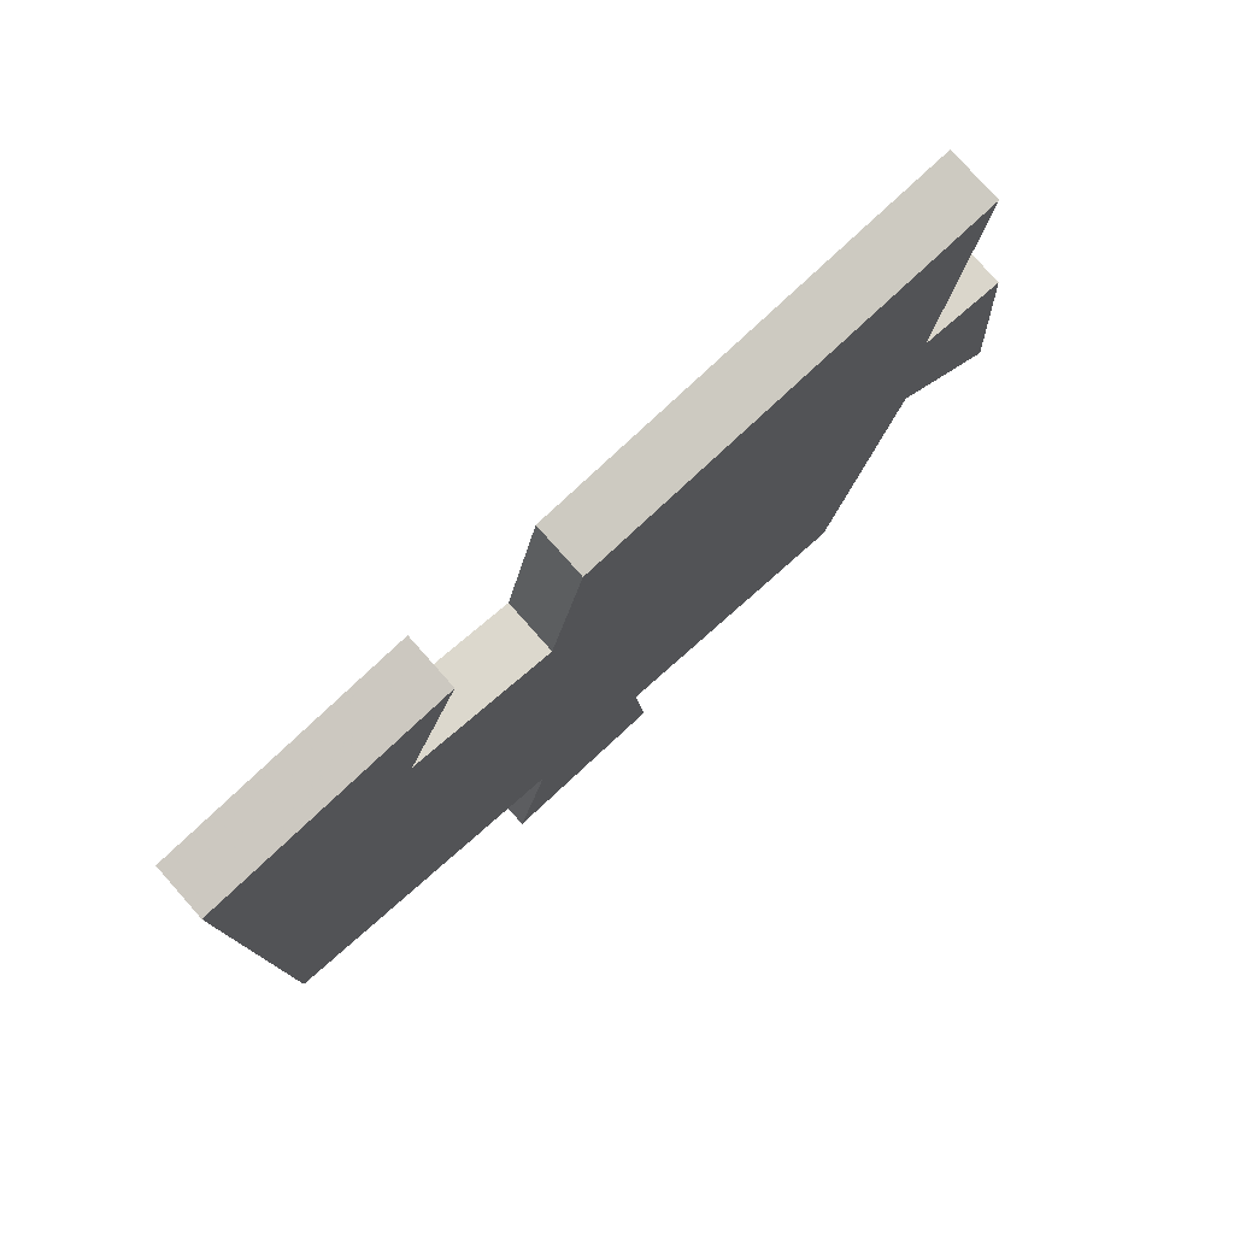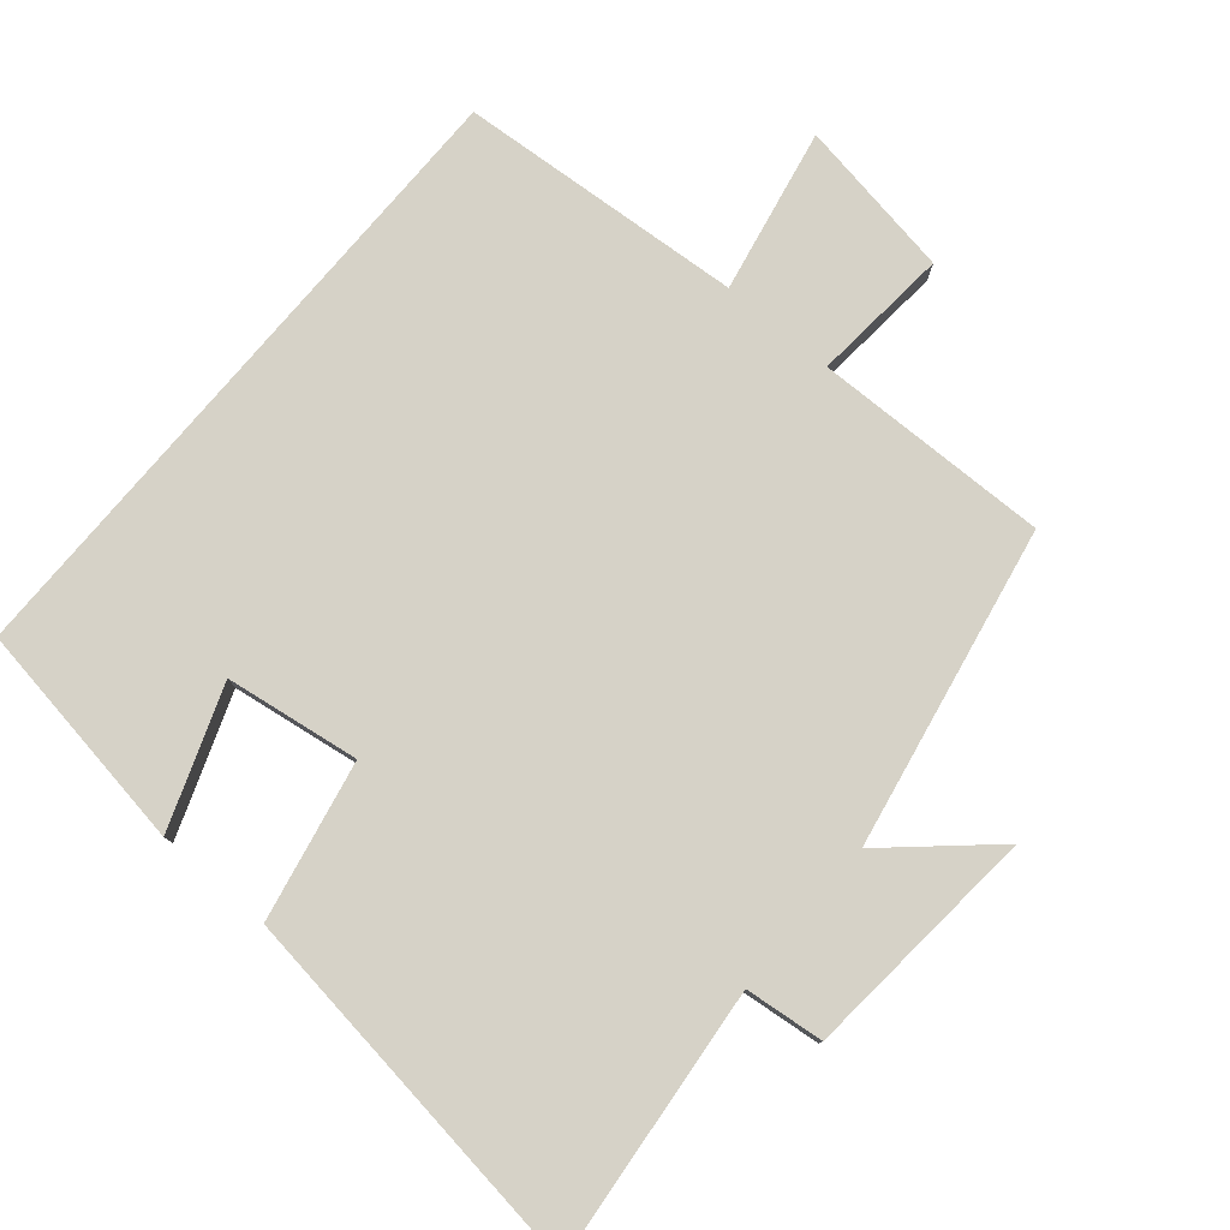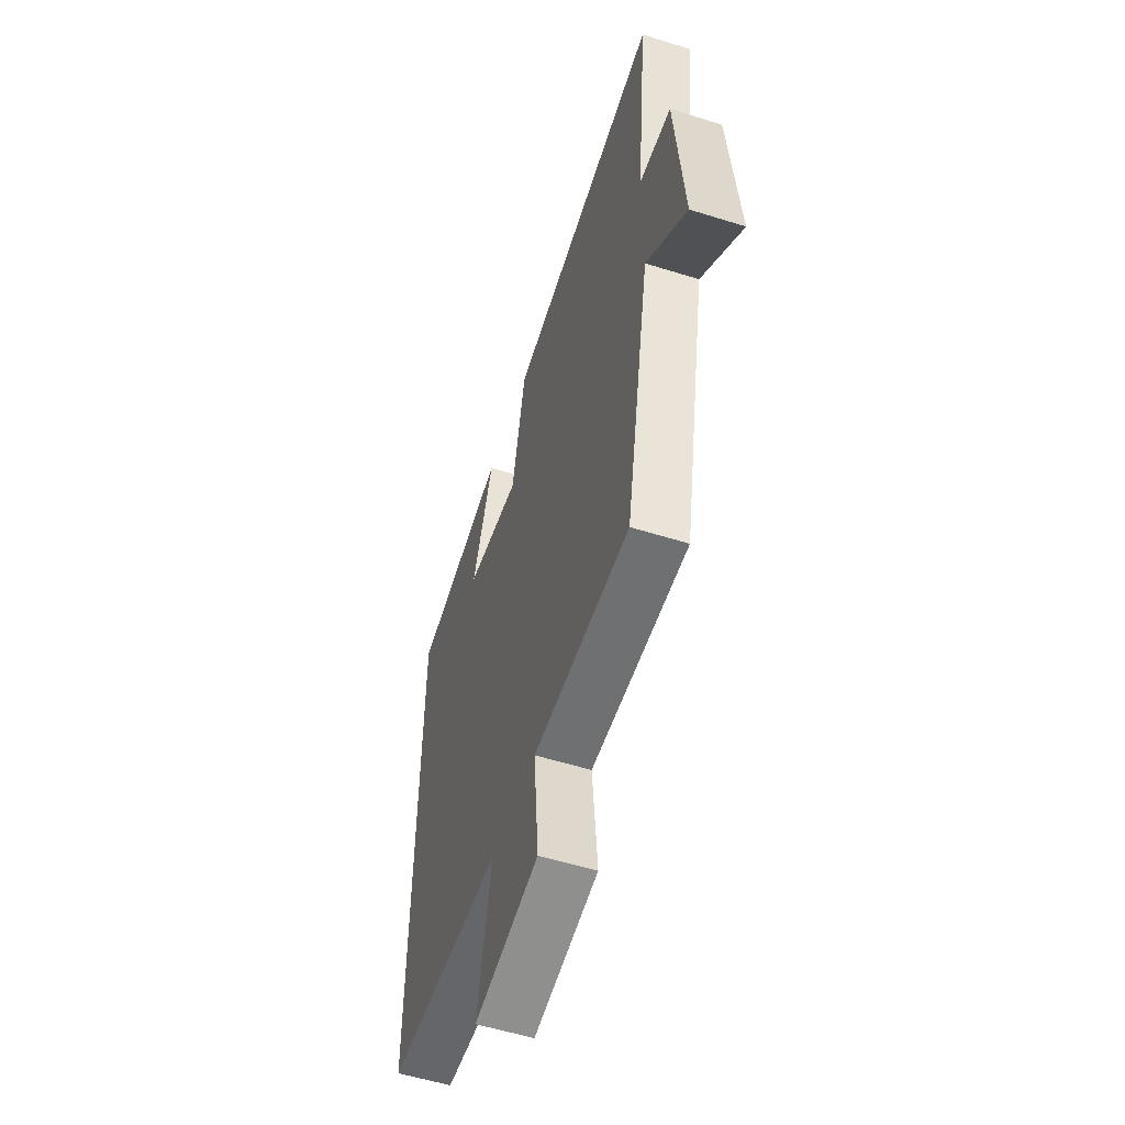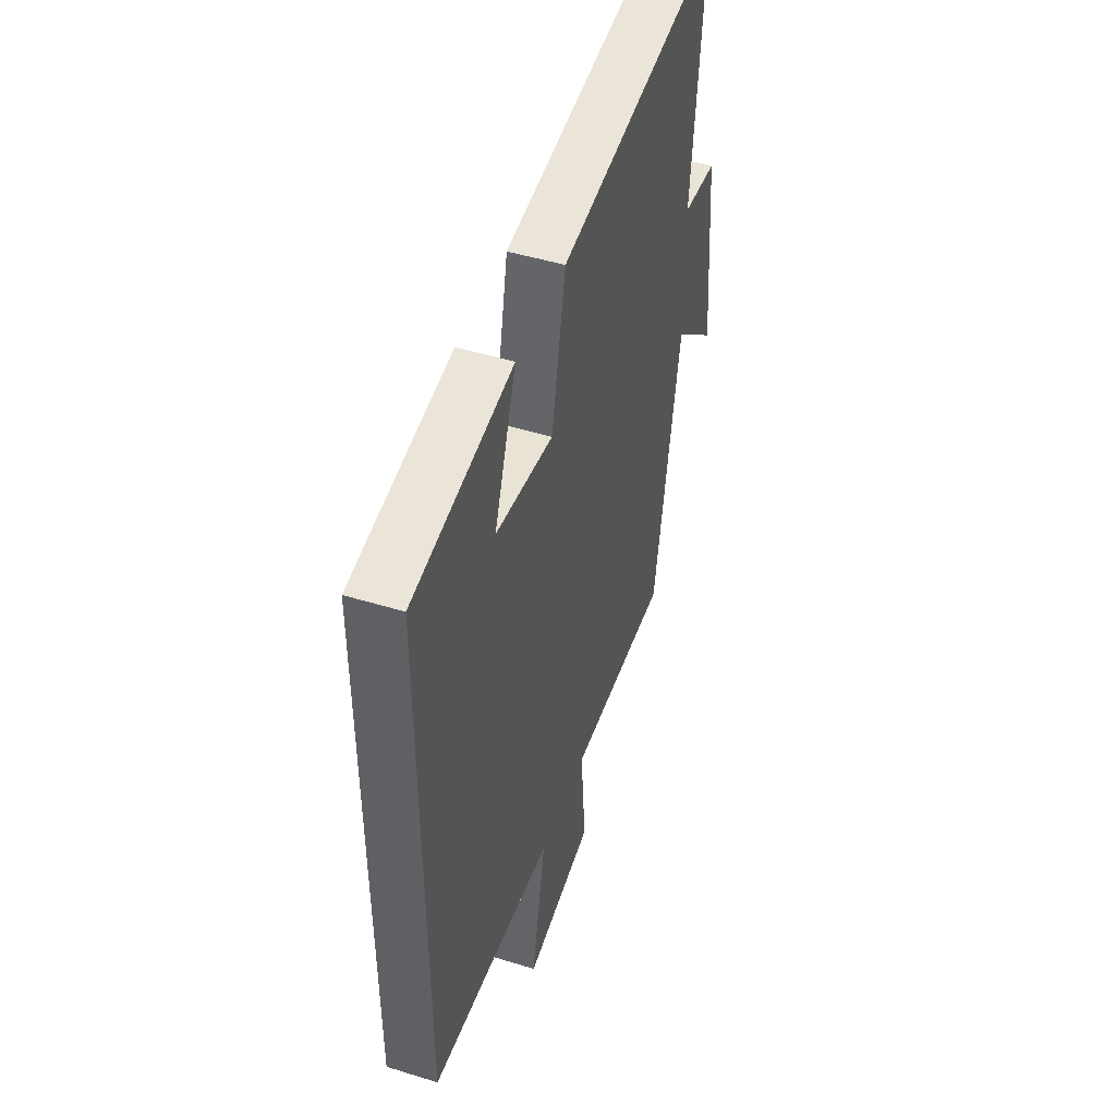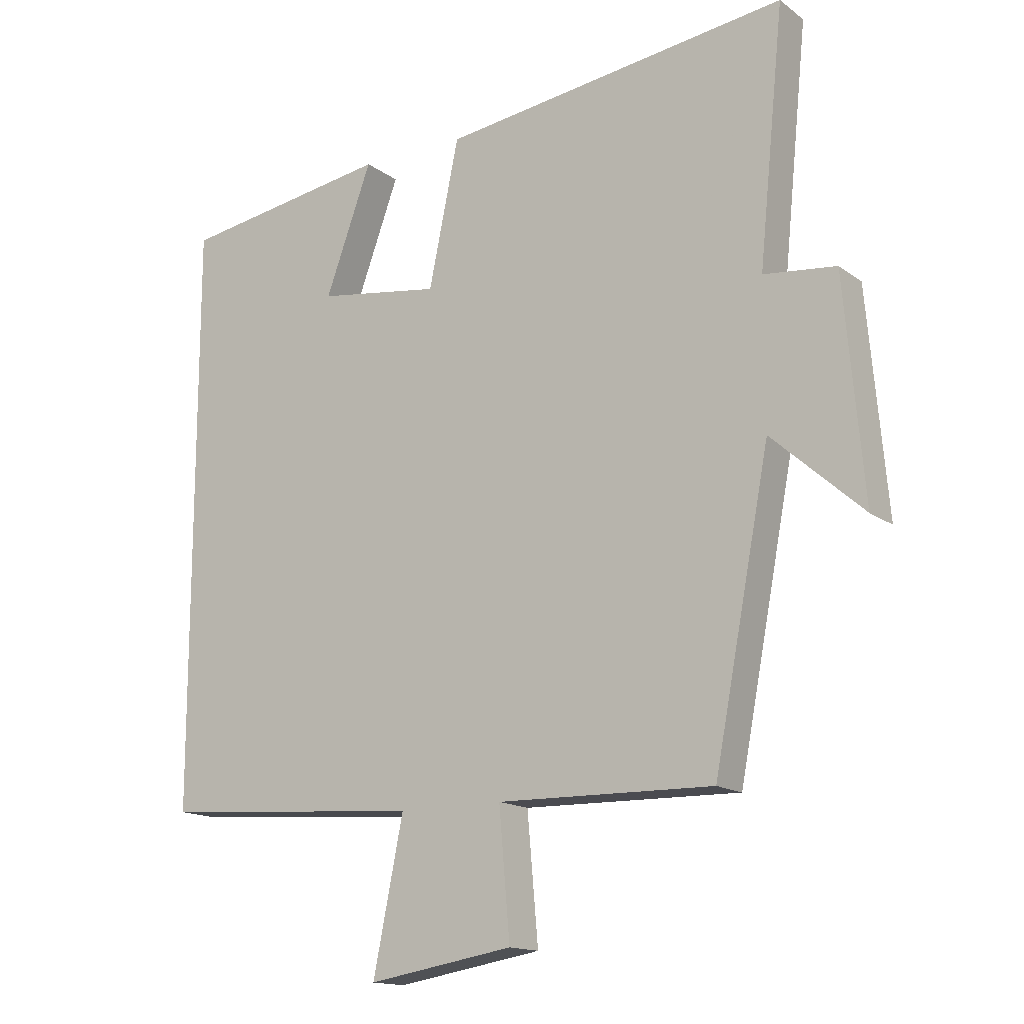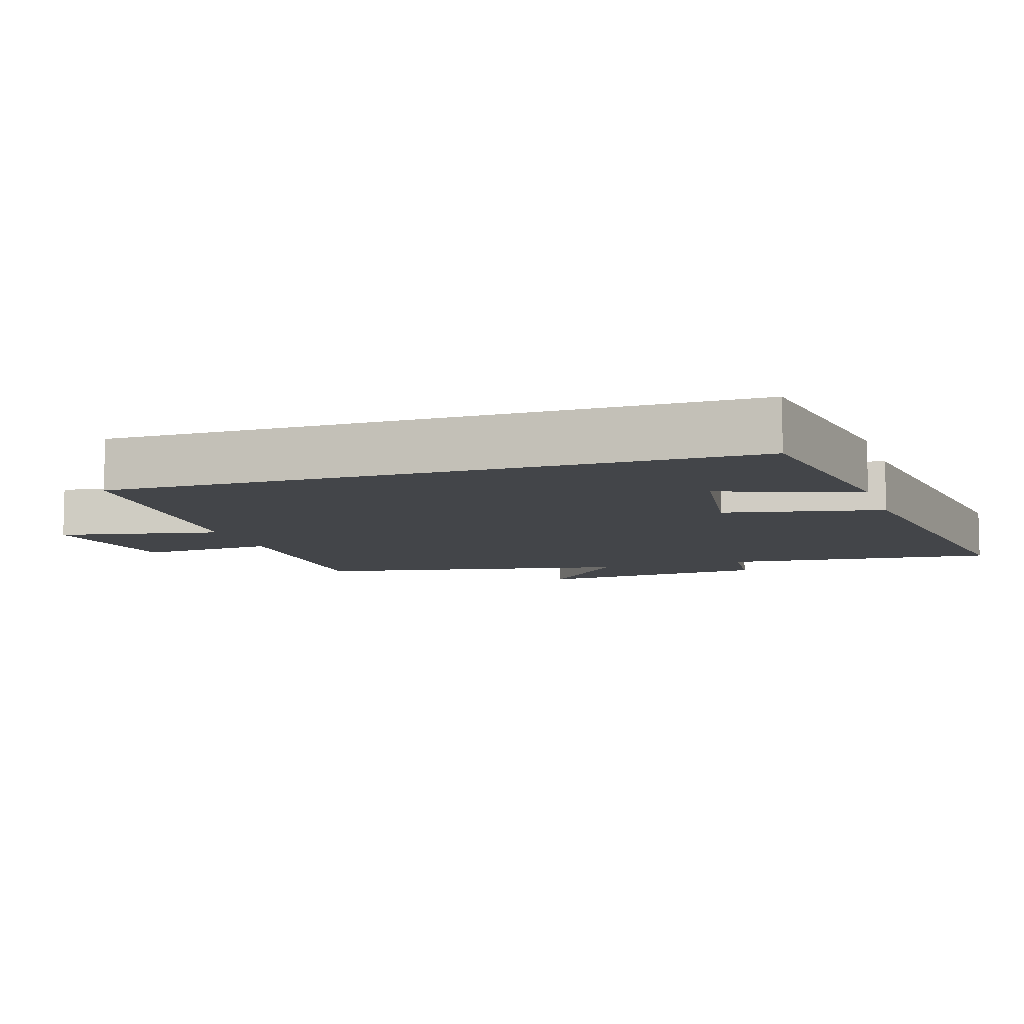
<metadata>
{"format":"obj","ext":"obj","renderer":"f3d","projection":"perspective","resolution":1024,"background":"white","views":[{"elev":78.7,"azim":-41.6,"up":"+Z"},{"elev":78.6,"azim":40.2,"up":"+Y"},{"elev":-55.9,"azim":71.8,"up":"+Z"},{"elev":47.9,"azim":-70.9,"up":"+Z"},{"elev":-15.1,"azim":33.8,"up":"+Z"},{"elev":-8.6,"azim":-72.1,"up":"+Y"}]}
</metadata>
<code>
v 0.412 0.07 -0.506
v 0.074 0.07 -0.5
v 0.091 0.07 -0.697
v -0.137 0.07 -0.735
v -0.09 0.07 -0.5
v -0.5 0.07 -0.47
v -0.5 0.07 0.448
v -0.17 0.07 0.5
v -0.243 0.07 0.3
v -0.051 0.07 0.272
v -0.004 0.07 0.5
v 0.54 0.07 0.573
v 0.5 0.07 0.178
v 0.613 0.07 0.166
v 0.643 0.07 -0.176
v 0.5 0.07 -0.048
v 0.412 0 -0.506
v 0.074 0 -0.5
v 0.091 0 -0.697
v -0.137 0 -0.735
v -0.09 0 -0.5
v -0.5 0 -0.47
v -0.5 0 0.448
v -0.17 0 0.5
v -0.243 0 0.3
v -0.051 0 0.272
v -0.004 0 0.5
v 0.54 0 0.573
v 0.5 0 0.178
v 0.613 0 0.166
v 0.643 0 -0.176
v 0.5 0 -0.048
f 13 14 15 16
f 13 16 1 2
f 12 13 2
f 11 12 2
f 10 11 2
f 9 10 2 3
f 7 8 9
f 5 6 7 9
f 5 9 3
f 3 4 5
f 32 31 30 29
f 18 17 32 29
f 18 29 28
f 18 28 27
f 18 27 26
f 19 18 26 25
f 25 24 23
f 25 23 22 21
f 19 25 21
f 21 20 19
f 1 17 18 2
f 2 18 19 3
f 3 19 20 4
f 4 20 21 5
f 5 21 22 6
f 6 22 23 7
f 7 23 24 8
f 8 24 25 9
f 9 25 26 10
f 10 26 27 11
f 11 27 28 12
f 12 28 29 13
f 13 29 30 14
f 14 30 31 15
f 15 31 32 16
f 16 32 17 1

</code>
